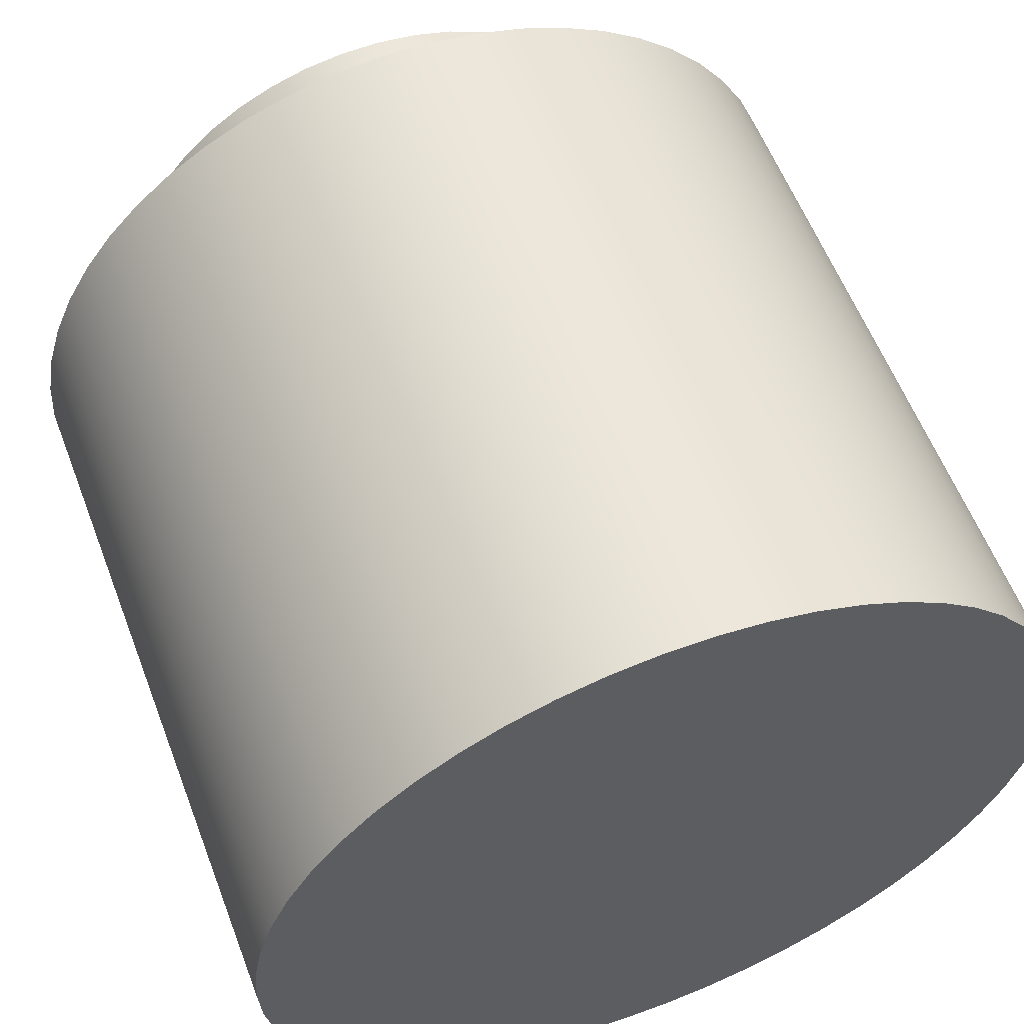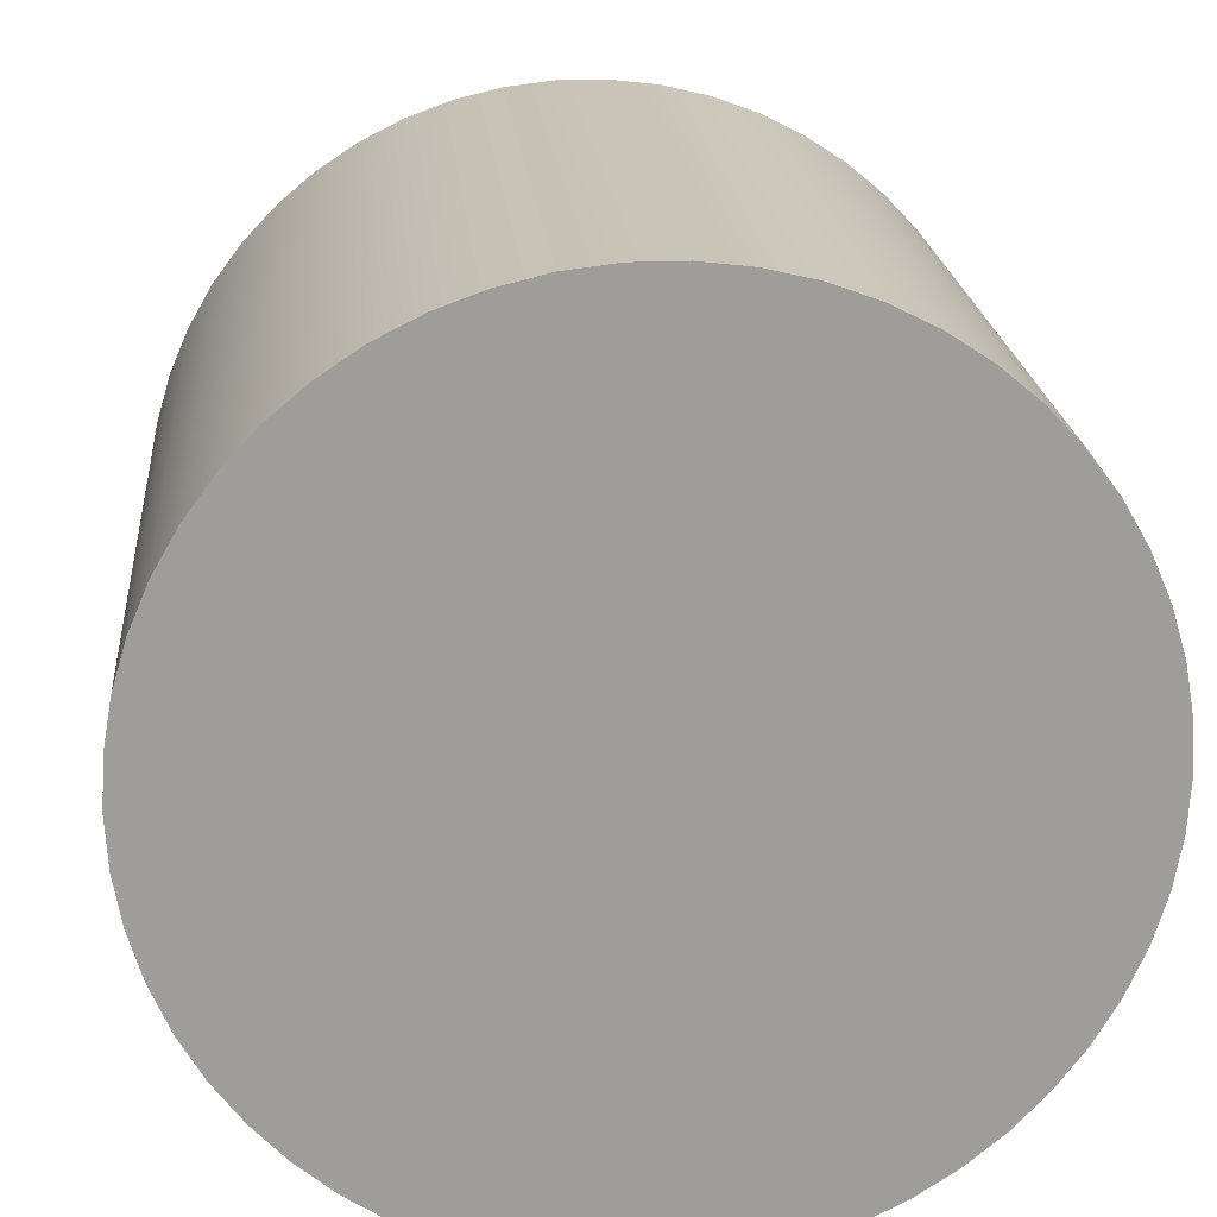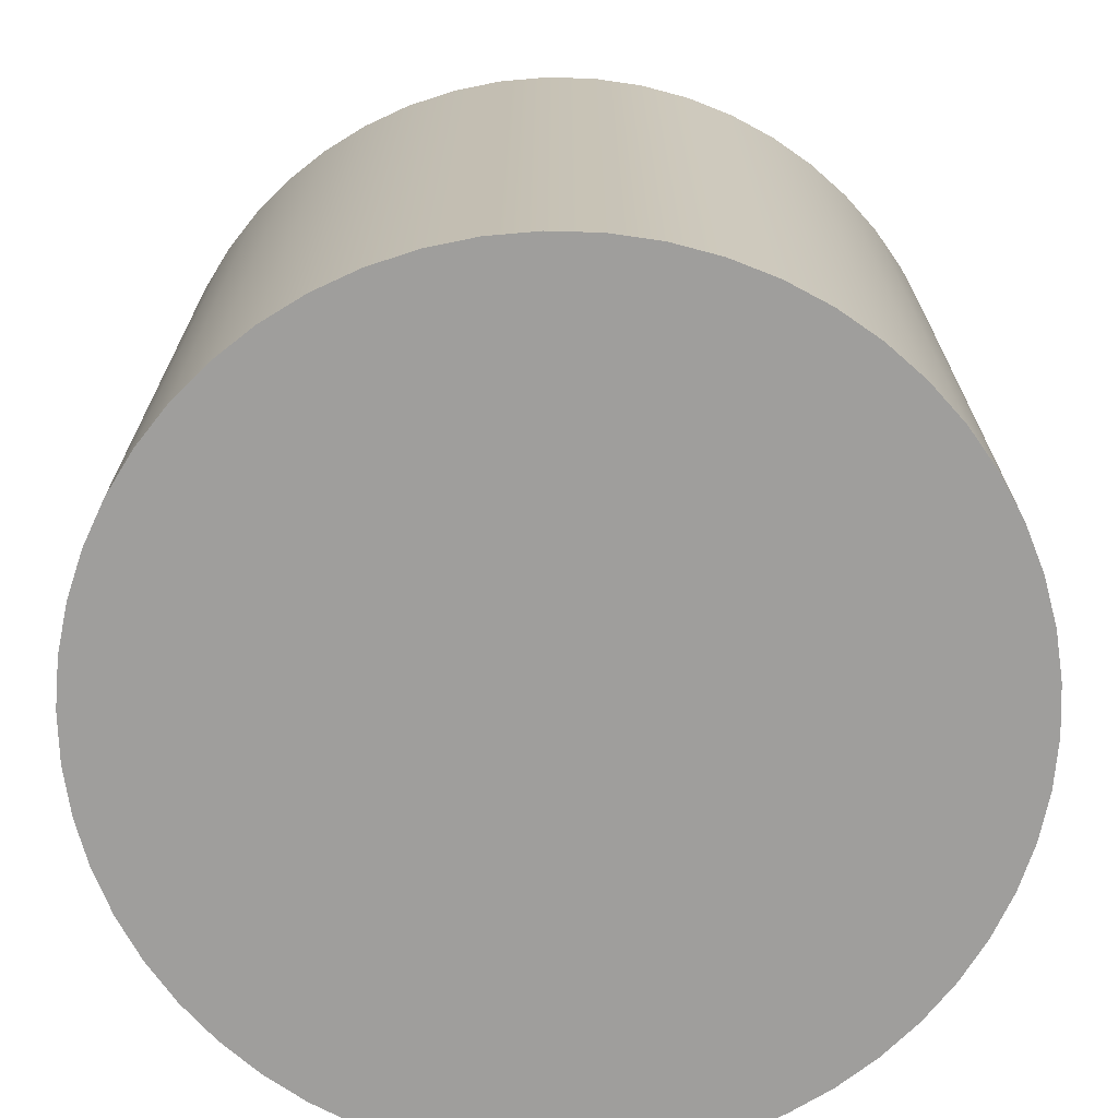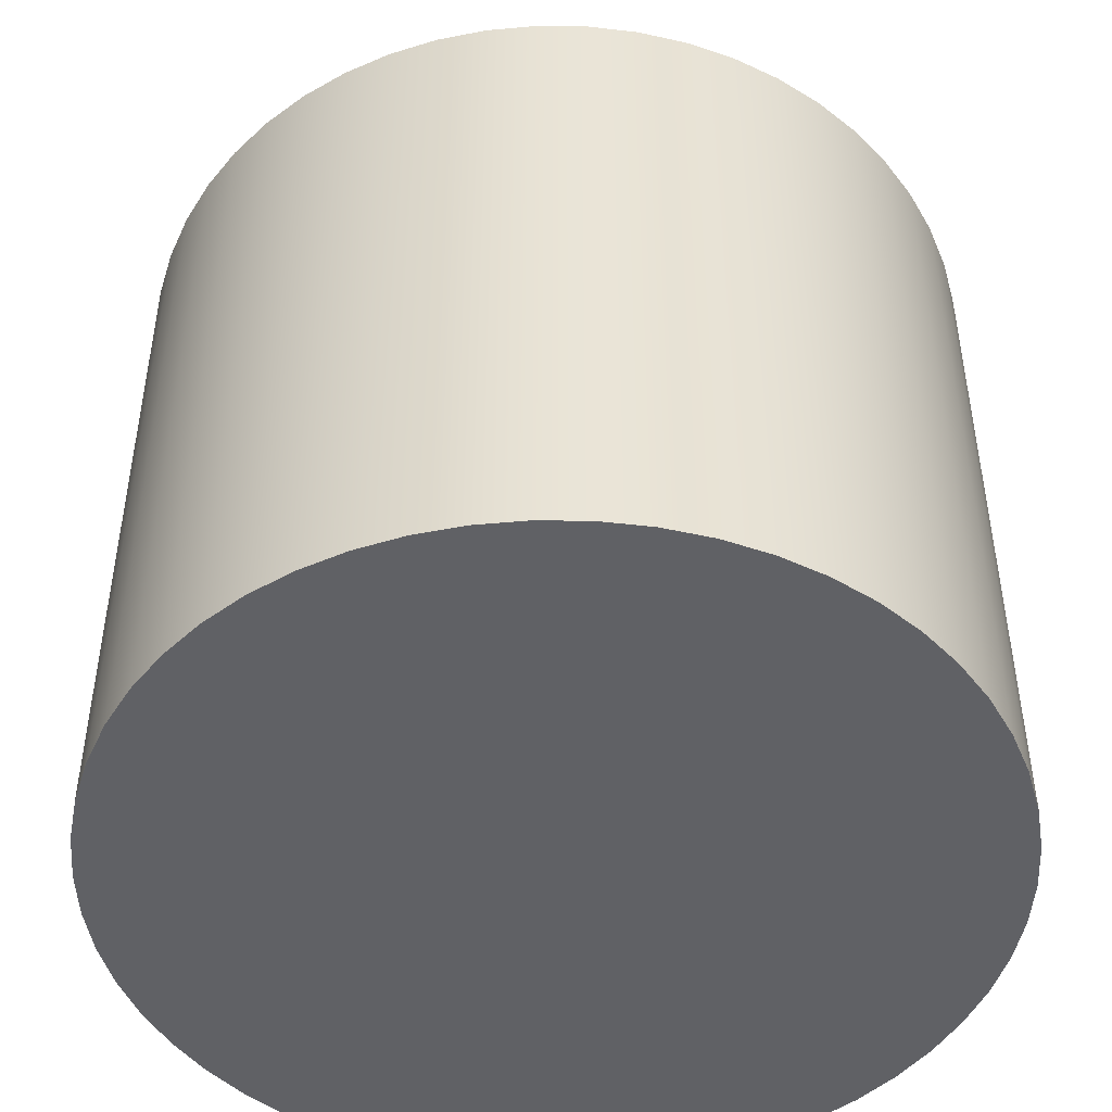
<metadata>
{"format":"obj","ext":"obj","renderer":"f3d","projection":"perspective","resolution":1024,"background":"white","views":[{"elev":58.1,"azim":-20.8,"up":"+Z"},{"elev":20.0,"azim":-4.9,"up":"+Z"},{"elev":-70.9,"azim":171.7,"up":"+Y"},{"elev":-47.8,"azim":-54.2,"up":"+Y"}]}
</metadata>
<code>
v -6.887 1.3 0.7879
v -6.892 1.3 0.8502
v -6.905 1.3 0.9113
v -6.926 1.3 0.9699
v -6.955 1.3 1.025
v -6.992 1.3 1.076
v -7.035 1.3 1.12
v -7.085 1.3 1.159
v -7.139 1.3 1.19
v -7.197 1.3 1.214
v -7.257 1.3 1.229
v -7.319 1.3 1.235
v -7.382 1.3 1.233
v -7.443 1.3 1.222
v -7.503 1.3 1.203
v -7.559 1.3 1.175
v -7.61 1.3 1.141
v -7.657 1.3 1.099
v -7.697 1.3 1.051
v -7.73 1.3 0.998
v -7.755 1.3 0.941
v -7.773 1.3 0.881
v -7.781 1.3 0.8191
v -7.781 1.3 0.7567
v -7.773 1.3 0.6949
v -7.755 1.3 0.6349
v -7.73 1.3 0.5778
v -7.697 1.3 0.5249
v -7.657 1.3 0.4771
v -7.61 1.3 0.4353
v -7.559 1.3 0.4004
v -7.503 1.3 0.373
v -7.443 1.3 0.3537
v -7.382 1.3 0.3429
v -7.319 1.3 0.3407
v -7.257 1.3 0.3472
v -7.197 1.3 0.3623
v -7.139 1.3 0.3857
v -7.085 1.3 0.4169
v -7.035 1.3 0.4554
v -6.992 1.3 0.5003
v -6.955 1.3 0.5508
v -6.926 1.3 0.6059
v -6.905 1.3 0.6646
v -6.892 1.3 0.7257
v -6.887 1.1 0.7879
v -6.892 1.1 0.7257
v -6.905 1.1 0.6646
v -6.926 1.1 0.6059
v -6.955 1.1 0.5508
v -6.992 1.1 0.5003
v -7.035 1.1 0.4554
v -7.085 1.1 0.4169
v -7.139 1.1 0.3857
v -7.197 1.1 0.3623
v -7.257 1.1 0.3472
v -7.319 1.1 0.3407
v -7.382 1.1 0.3429
v -7.443 1.1 0.3537
v -7.503 1.1 0.373
v -7.559 1.1 0.4004
v -7.61 1.1 0.4353
v -7.657 1.1 0.4771
v -7.697 1.1 0.5249
v -7.73 1.1 0.5778
v -7.755 1.1 0.6349
v -7.773 1.1 0.6949
v -7.781 1.1 0.7567
v -7.781 1.1 0.8191
v -7.773 1.1 0.881
v -7.755 1.1 0.941
v -7.73 1.1 0.998
v -7.697 1.1 1.051
v -7.657 1.1 1.099
v -7.61 1.1 1.141
v -7.559 1.1 1.175
v -7.503 1.1 1.203
v -7.443 1.1 1.222
v -7.382 1.1 1.233
v -7.319 1.1 1.235
v -7.257 1.1 1.229
v -7.197 1.1 1.214
v -7.139 1.1 1.19
v -7.085 1.1 1.159
v -7.035 1.1 1.12
v -6.992 1.1 1.076
v -6.955 1.1 1.025
v -6.926 1.1 0.9699
v -6.905 1.1 0.9113
v -6.892 1.1 0.8502
v -6.887 1.1 0.7879
v -6.887 1.3 0.7879
v -6.887 1.3 0.7879
v -6.892 1.3 0.7257
v -6.905 1.3 0.6646
v -6.926 1.3 0.6059
v -6.955 1.3 0.5508
v -6.992 1.3 0.5003
v -7.035 1.3 0.4554
v -7.085 1.3 0.4169
v -7.139 1.3 0.3857
v -7.197 1.3 0.3623
v -7.257 1.3 0.3472
v -7.319 1.3 0.3407
v -7.382 1.3 0.3429
v -7.443 1.3 0.3537
v -7.503 1.3 0.373
v -7.559 1.3 0.4004
v -7.61 1.3 0.4353
v -7.657 1.3 0.4771
v -7.697 1.3 0.5249
v -7.73 1.3 0.5778
v -7.755 1.3 0.6349
v -7.773 1.3 0.6949
v -7.781 1.3 0.7567
v -7.781 1.3 0.8191
v -7.773 1.3 0.881
v -7.755 1.3 0.941
v -7.73 1.3 0.998
v -7.697 1.3 1.051
v -7.657 1.3 1.099
v -7.61 1.3 1.141
v -7.559 1.3 1.175
v -7.503 1.3 1.203
v -7.443 1.3 1.222
v -7.382 1.3 1.233
v -7.319 1.3 1.235
v -7.257 1.3 1.229
v -7.197 1.3 1.214
v -7.139 1.3 1.19
v -7.085 1.3 1.159
v -7.035 1.3 1.12
v -6.992 1.3 1.076
v -6.955 1.3 1.025
v -6.926 1.3 0.9699
v -6.905 1.3 0.9113
v -6.892 1.3 0.8502
v -7.982 1.1 0.7879
v -7.978 1.1 0.7128
v -7.965 1.1 0.6387
v -7.943 1.1 0.5666
v -7.913 1.1 0.4974
v -7.876 1.1 0.4323
v -7.831 1.1 0.3719
v -7.779 1.1 0.3171
v -7.721 1.1 0.2688
v -7.659 1.1 0.2274
v -7.591 1.1 0.1936
v -7.521 1.1 0.1679
v -7.447 1.1 0.1505
v -7.373 1.1 0.1418
v -7.297 1.1 0.1418
v -7.223 1.1 0.1505
v -7.149 1.1 0.1679
v -7.079 1.1 0.1936
v -7.011 1.1 0.2274
v -6.948 1.1 0.2688
v -6.891 1.1 0.3171
v -6.839 1.1 0.3719
v -6.794 1.1 0.4323
v -6.757 1.1 0.4974
v -6.727 1.1 0.5666
v -6.705 1.1 0.6387
v -6.692 1.1 0.7128
v -6.688 1.1 0.7879
v -6.692 1.1 0.8631
v -6.705 1.1 0.9372
v -6.727 1.1 1.009
v -6.757 1.1 1.078
v -6.794 1.1 1.144
v -6.839 1.1 1.204
v -6.891 1.1 1.259
v -6.948 1.1 1.307
v -7.011 1.1 1.348
v -7.079 1.1 1.382
v -7.149 1.1 1.408
v -7.223 1.1 1.425
v -7.297 1.1 1.434
v -7.373 1.1 1.434
v -7.447 1.1 1.425
v -7.521 1.1 1.408
v -7.591 1.1 1.382
v -7.659 1.1 1.348
v -7.721 1.1 1.307
v -7.779 1.1 1.259
v -7.831 1.1 1.204
v -7.876 1.1 1.144
v -7.913 1.1 1.078
v -7.943 1.1 1.009
v -7.965 1.1 0.9372
v -7.978 1.1 0.8631
v -7.982 0 0.7879
v -7.978 0 0.8631
v -7.965 0 0.9372
v -7.943 0 1.009
v -7.913 0 1.078
v -7.876 0 1.144
v -7.831 0 1.204
v -7.779 0 1.259
v -7.721 0 1.307
v -7.659 0 1.348
v -7.591 0 1.382
v -7.521 0 1.408
v -7.447 0 1.425
v -7.373 0 1.434
v -7.297 0 1.434
v -7.223 0 1.425
v -7.149 0 1.408
v -7.079 0 1.382
v -7.011 0 1.348
v -6.948 0 1.307
v -6.891 0 1.259
v -6.839 0 1.204
v -6.794 0 1.144
v -6.757 0 1.078
v -6.727 0 1.009
v -6.705 0 0.9372
v -6.692 0 0.8631
v -6.688 0 0.7879
v -6.692 0 0.7128
v -6.705 0 0.6387
v -6.727 0 0.5666
v -6.757 0 0.4974
v -6.794 0 0.4323
v -6.839 0 0.3719
v -6.891 0 0.3171
v -6.948 0 0.2688
v -7.011 0 0.2274
v -7.079 0 0.1936
v -7.149 0 0.1679
v -7.223 0 0.1505
v -7.297 0 0.1418
v -7.373 0 0.1418
v -7.447 0 0.1505
v -7.521 0 0.1679
v -7.591 0 0.1936
v -7.659 0 0.2274
v -7.721 0 0.2688
v -7.779 0 0.3171
v -7.831 0 0.3719
v -7.876 0 0.4323
v -7.913 0 0.4974
v -7.943 0 0.5666
v -7.965 0 0.6387
v -7.978 0 0.7128
v -7.982 0 0.7879
v -7.982 1.1 0.7879
v -6.887 1.1 0.7879
v -6.892 1.1 0.8502
v -6.905 1.1 0.9113
v -6.926 1.1 0.9699
v -6.955 1.1 1.025
v -6.992 1.1 1.076
v -7.035 1.1 1.12
v -7.085 1.1 1.159
v -7.139 1.1 1.19
v -7.197 1.1 1.214
v -7.257 1.1 1.229
v -7.319 1.1 1.235
v -7.382 1.1 1.233
v -7.443 1.1 1.222
v -7.503 1.1 1.203
v -7.559 1.1 1.175
v -7.61 1.1 1.141
v -7.657 1.1 1.099
v -7.697 1.1 1.051
v -7.73 1.1 0.998
v -7.755 1.1 0.941
v -7.773 1.1 0.881
v -7.781 1.1 0.8191
v -7.781 1.1 0.7567
v -7.773 1.1 0.6949
v -7.755 1.1 0.6349
v -7.73 1.1 0.5778
v -7.697 1.1 0.5249
v -7.657 1.1 0.4771
v -7.61 1.1 0.4353
v -7.559 1.1 0.4004
v -7.503 1.1 0.373
v -7.443 1.1 0.3537
v -7.382 1.1 0.3429
v -7.319 1.1 0.3407
v -7.257 1.1 0.3472
v -7.197 1.1 0.3623
v -7.139 1.1 0.3857
v -7.085 1.1 0.4169
v -7.035 1.1 0.4554
v -6.992 1.1 0.5003
v -6.955 1.1 0.5508
v -6.926 1.1 0.6059
v -6.905 1.1 0.6646
v -6.892 1.1 0.7257
v -7.982 1.1 0.7879
v -7.978 1.1 0.8631
v -7.965 1.1 0.9372
v -7.943 1.1 1.009
v -7.913 1.1 1.078
v -7.876 1.1 1.144
v -7.831 1.1 1.204
v -7.779 1.1 1.259
v -7.721 1.1 1.307
v -7.659 1.1 1.348
v -7.591 1.1 1.382
v -7.521 1.1 1.408
v -7.447 1.1 1.425
v -7.373 1.1 1.434
v -7.297 1.1 1.434
v -7.223 1.1 1.425
v -7.149 1.1 1.408
v -7.079 1.1 1.382
v -7.011 1.1 1.348
v -6.948 1.1 1.307
v -6.891 1.1 1.259
v -6.839 1.1 1.204
v -6.794 1.1 1.144
v -6.757 1.1 1.078
v -6.727 1.1 1.009
v -6.705 1.1 0.9372
v -6.692 1.1 0.8631
v -6.688 1.1 0.7879
v -6.692 1.1 0.7128
v -6.705 1.1 0.6387
v -6.727 1.1 0.5666
v -6.757 1.1 0.4974
v -6.794 1.1 0.4323
v -6.839 1.1 0.3719
v -6.891 1.1 0.3171
v -6.948 1.1 0.2688
v -7.011 1.1 0.2274
v -7.079 1.1 0.1936
v -7.149 1.1 0.1679
v -7.223 1.1 0.1505
v -7.297 1.1 0.1418
v -7.373 1.1 0.1418
v -7.447 1.1 0.1505
v -7.521 1.1 0.1679
v -7.591 1.1 0.1936
v -7.659 1.1 0.2274
v -7.721 1.1 0.2688
v -7.779 1.1 0.3171
v -7.831 1.1 0.3719
v -7.876 1.1 0.4323
v -7.913 1.1 0.4974
v -7.943 1.1 0.5666
v -7.965 1.1 0.6387
v -7.978 1.1 0.7128
v -7.982 0 0.7879
v -7.978 0 0.7128
v -7.965 0 0.6387
v -7.943 0 0.5666
v -7.913 0 0.4974
v -7.876 0 0.4323
v -7.831 0 0.3719
v -7.779 0 0.3171
v -7.721 0 0.2688
v -7.659 0 0.2274
v -7.591 0 0.1936
v -7.521 0 0.1679
v -7.447 0 0.1505
v -7.373 0 0.1418
v -7.297 0 0.1418
v -7.223 0 0.1505
v -7.149 0 0.1679
v -7.079 0 0.1936
v -7.011 0 0.2274
v -6.948 0 0.2688
v -6.891 0 0.3171
v -6.839 0 0.3719
v -6.794 0 0.4323
v -6.757 0 0.4974
v -6.727 0 0.5666
v -6.705 0 0.6387
v -6.692 0 0.7128
v -6.688 0 0.7879
v -6.692 0 0.8631
v -6.705 0 0.9372
v -6.727 0 1.009
v -6.757 0 1.078
v -6.794 0 1.144
v -6.839 0 1.204
v -6.891 0 1.259
v -6.948 0 1.307
v -7.011 0 1.348
v -7.079 0 1.382
v -7.149 0 1.408
v -7.223 0 1.425
v -7.297 0 1.434
v -7.373 0 1.434
v -7.447 0 1.425
v -7.521 0 1.408
v -7.591 0 1.382
v -7.659 0 1.348
v -7.721 0 1.307
v -7.779 0 1.259
v -7.831 0 1.204
v -7.876 0 1.144
v -7.913 0 1.078
v -7.943 0 1.009
v -7.965 0 0.9372
v -7.978 0 0.8631
g aac87dba-e2eb-11ea-bbf6-54bf646e7e1f
f 2 90 1
f 1 90 91
f 92 46 45
f 45 46 47
f 45 47 44
f 44 47 48
f 44 48 43
f 43 48 49
f 43 49 42
f 42 49 50
f 42 50 41
f 41 50 51
f 41 51 40
f 40 51 52
f 40 52 39
f 39 52 53
f 39 53 38
f 38 53 54
f 38 54 37
f 37 54 55
f 37 55 36
f 36 55 56
f 36 56 35
f 35 56 57
f 35 57 34
f 34 57 58
f 34 58 33
f 33 58 59
f 33 59 32
f 32 59 60
f 32 60 31
f 31 60 61
f 31 61 30
f 30 61 62
f 30 62 29
f 29 62 63
f 29 63 28
f 28 63 64
f 28 64 27
f 27 64 65
f 27 65 26
f 26 65 66
f 26 66 25
f 25 66 67
f 25 67 24
f 24 67 68
f 24 68 23
f 23 68 69
f 23 69 22
f 22 69 70
f 22 70 21
f 21 70 71
f 21 71 20
f 20 71 72
f 20 72 19
f 19 72 73
f 19 73 18
f 18 73 74
f 18 74 17
f 17 74 75
f 17 75 16
f 16 75 76
f 16 76 15
f 15 76 77
f 15 77 14
f 14 77 78
f 14 78 13
f 13 78 79
f 13 79 12
f 12 79 80
f 12 80 11
f 11 80 81
f 11 81 10
f 10 81 82
f 10 82 9
f 9 82 83
f 9 83 8
f 8 83 84
f 8 84 7
f 7 84 85
f 7 85 6
f 6 85 86
f 6 86 5
f 5 86 87
f 5 87 4
f 4 87 88
f 4 88 3
f 3 88 89
f 3 89 2
f 2 89 90
g aac98f28-e2eb-11ea-a10b-54bf646e7e1f
f 94 115 93
f 93 115 116
f 93 116 137
f 137 116 117
f 137 117 136
f 136 117 118
f 136 118 135
f 135 118 119
f 135 119 134
f 134 119 120
f 134 120 133
f 133 120 121
f 133 121 132
f 132 121 122
f 132 122 131
f 131 122 123
f 131 123 130
f 130 123 124
f 130 124 129
f 129 124 125
f 129 125 128
f 128 125 126
f 128 126 127
f 115 94 114
f 114 94 95
f 114 95 113
f 113 95 96
f 113 96 112
f 112 96 97
f 112 97 111
f 111 97 98
f 111 98 110
f 110 98 99
f 110 99 109
f 109 99 100
f 109 100 108
f 108 100 101
f 108 101 107
f 107 101 102
f 107 102 106
f 106 102 103
f 106 103 105
f 105 103 104
g aa80ed80-e2eb-11ea-b9a1-54bf646e7e1f
f 139 245 138
f 138 245 246
f 247 192 191
f 191 192 193
f 191 193 190
f 190 193 194
f 190 194 189
f 189 194 195
f 189 195 188
f 188 195 196
f 188 196 187
f 187 196 197
f 187 197 186
f 186 197 198
f 186 198 185
f 185 198 199
f 185 199 184
f 184 199 200
f 184 200 183
f 183 200 201
f 183 201 182
f 182 201 202
f 182 202 181
f 181 202 203
f 181 203 180
f 180 203 204
f 180 204 179
f 179 204 205
f 179 205 178
f 178 205 206
f 178 206 177
f 177 206 207
f 177 207 176
f 176 207 208
f 176 208 175
f 175 208 209
f 175 209 174
f 174 209 210
f 174 210 173
f 173 210 211
f 173 211 172
f 172 211 212
f 172 212 171
f 171 212 213
f 171 213 170
f 170 213 214
f 170 214 169
f 169 214 215
f 169 215 168
f 168 215 216
f 168 216 167
f 167 216 217
f 167 217 166
f 166 217 218
f 166 218 165
f 165 218 219
f 165 219 164
f 164 219 220
f 164 220 163
f 163 220 221
f 163 221 162
f 162 221 222
f 162 222 161
f 161 222 223
f 161 223 160
f 160 223 224
f 160 224 159
f 159 224 225
f 159 225 158
f 158 225 226
f 158 226 157
f 157 226 227
f 157 227 156
f 156 227 228
f 156 228 155
f 155 228 229
f 155 229 154
f 154 229 230
f 154 230 153
f 153 230 231
f 153 231 152
f 152 231 232
f 152 232 151
f 151 232 233
f 151 233 150
f 150 233 234
f 150 234 149
f 149 234 235
f 149 235 148
f 148 235 236
f 148 236 147
f 147 236 237
f 147 237 146
f 146 237 238
f 146 238 145
f 145 238 239
f 145 239 144
f 144 239 240
f 144 240 143
f 143 240 241
f 143 241 142
f 142 241 242
f 142 242 141
f 141 242 243
f 141 243 140
f 140 243 244
f 140 244 139
f 139 244 245
g aa8162a4-e2eb-11ea-9e1a-54bf646e7e1f
f 249 319 248
f 248 319 320
f 248 320 321
f 319 249 318
f 318 249 250
f 318 250 317
f 317 250 251
f 317 251 316
f 316 251 252
f 316 252 315
f 315 252 253
f 315 253 314
f 314 253 313
f 313 253 254
f 313 254 312
f 312 254 255
f 312 255 311
f 311 255 256
f 311 256 310
f 310 256 257
f 310 257 309
f 309 257 258
f 309 258 308
f 308 258 307
f 307 258 259
f 307 259 306
f 306 259 260
f 306 260 305
f 305 260 261
f 305 261 304
f 304 261 262
f 304 262 303
f 303 262 263
f 303 263 302
f 302 263 301
f 301 263 264
f 301 264 300
f 300 264 265
f 300 265 299
f 299 265 266
f 299 266 298
f 298 266 267
f 298 267 297
f 297 267 268
f 297 268 296
f 296 268 295
f 295 268 269
f 295 269 294
f 294 269 270
f 294 270 293
f 293 270 271
f 293 271 346
f 346 271 272
f 346 272 345
f 345 272 273
f 345 273 344
f 344 273 343
f 343 273 274
f 343 274 342
f 342 274 275
f 342 275 341
f 341 275 276
f 341 276 340
f 340 276 277
f 340 277 339
f 339 277 278
f 339 278 338
f 338 278 337
f 337 278 279
f 337 279 336
f 336 279 280
f 336 280 335
f 335 280 281
f 335 281 334
f 334 281 282
f 334 282 333
f 333 282 283
f 333 283 332
f 332 283 331
f 331 283 284
f 331 284 330
f 330 284 285
f 330 285 329
f 329 285 286
f 329 286 328
f 328 286 287
f 328 287 327
f 327 287 288
f 327 288 326
f 326 288 325
f 325 288 289
f 325 289 324
f 324 289 290
f 324 290 323
f 323 290 291
f 323 291 322
f 322 291 292
f 322 292 321
f 321 292 248
g aa81d7ae-e2eb-11ea-935c-54bf646e7e1f
f 348 373 347
f 347 373 374
f 347 374 400
f 400 374 375
f 400 375 399
f 399 375 376
f 399 376 398
f 398 376 377
f 398 377 397
f 397 377 378
f 397 378 396
f 396 378 379
f 396 379 395
f 395 379 380
f 395 380 394
f 394 380 381
f 394 381 393
f 393 381 382
f 393 382 392
f 392 382 383
f 392 383 391
f 391 383 384
f 391 384 390
f 390 384 385
f 390 385 389
f 389 385 386
f 389 386 388
f 388 386 387
f 373 348 372
f 372 348 349
f 372 349 371
f 371 349 350
f 371 350 370
f 370 350 351
f 370 351 369
f 369 351 352
f 369 352 368
f 368 352 353
f 368 353 367
f 367 353 354
f 367 354 366
f 366 354 355
f 366 355 365
f 365 355 356
f 365 356 364
f 364 356 357
f 364 357 363
f 363 357 358
f 363 358 362
f 362 358 359
f 362 359 361
f 361 359 360

</code>
